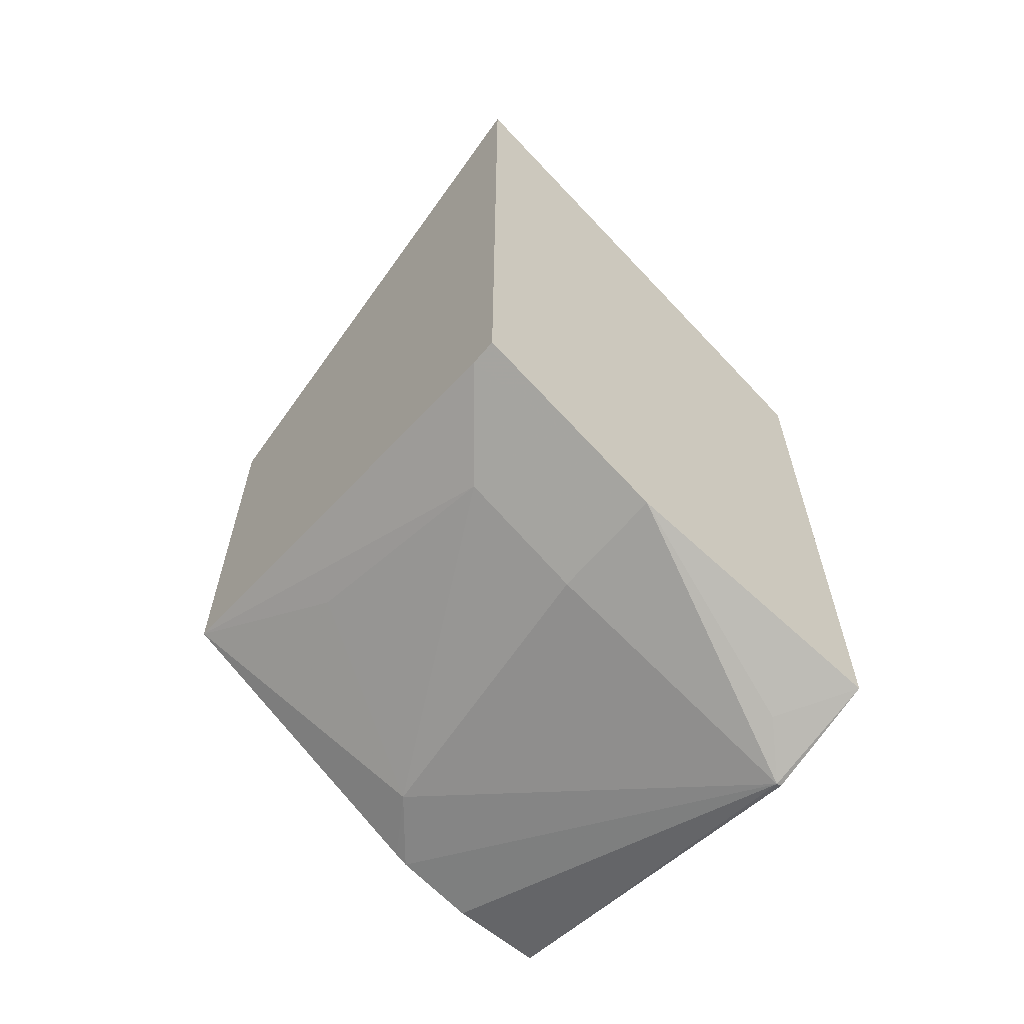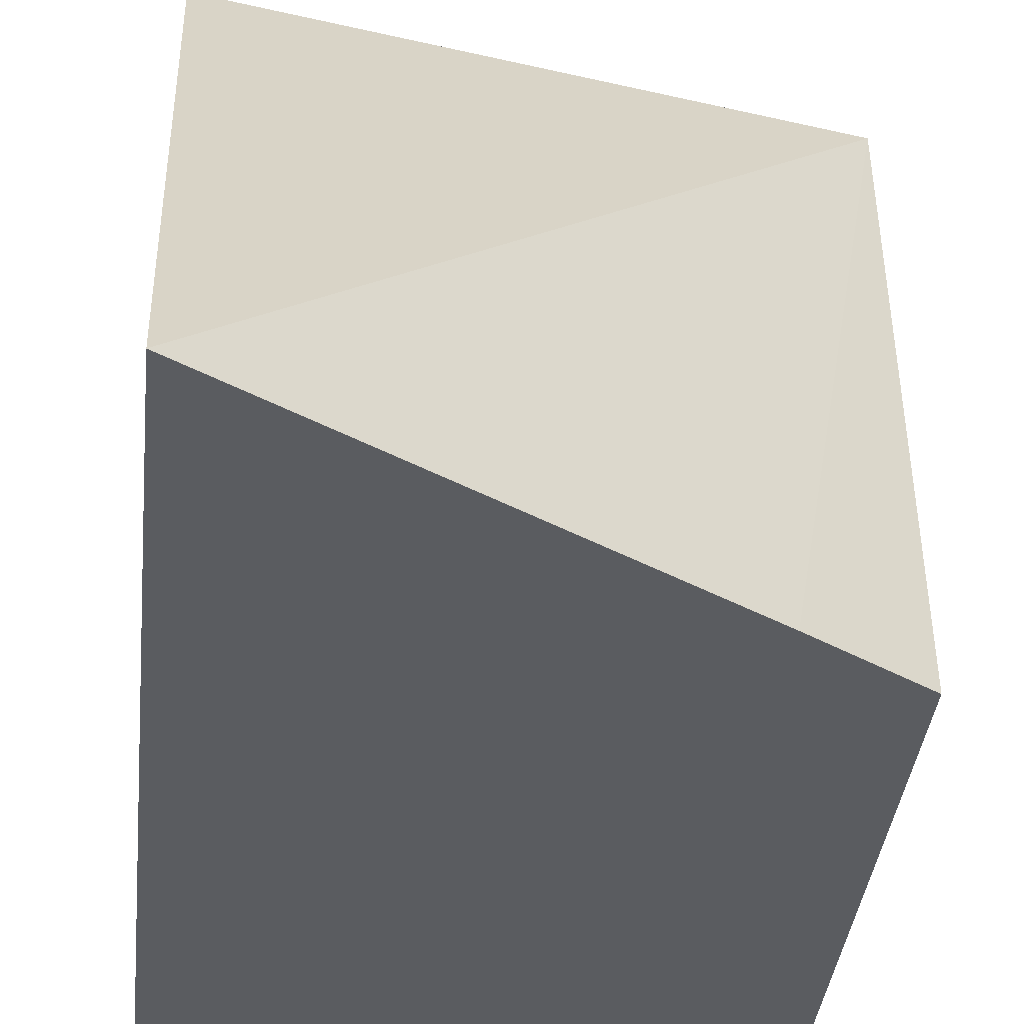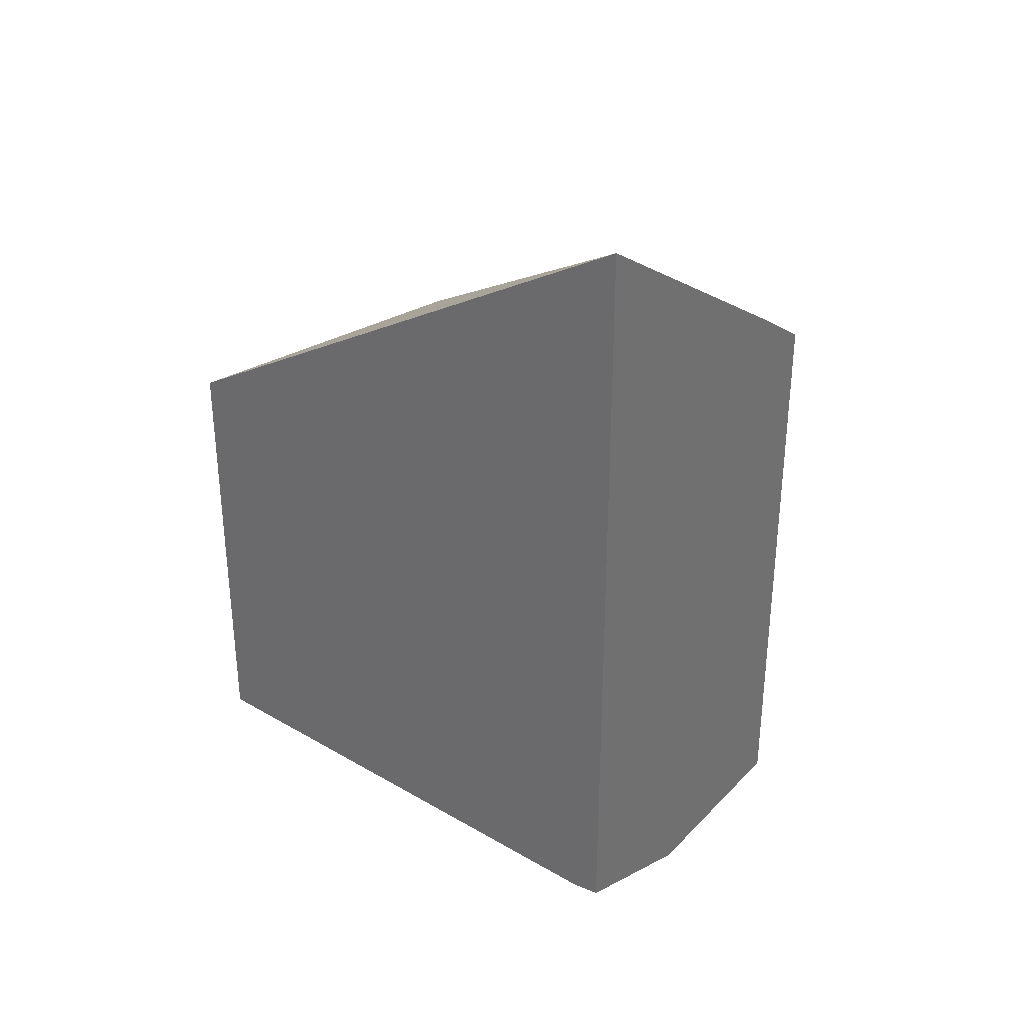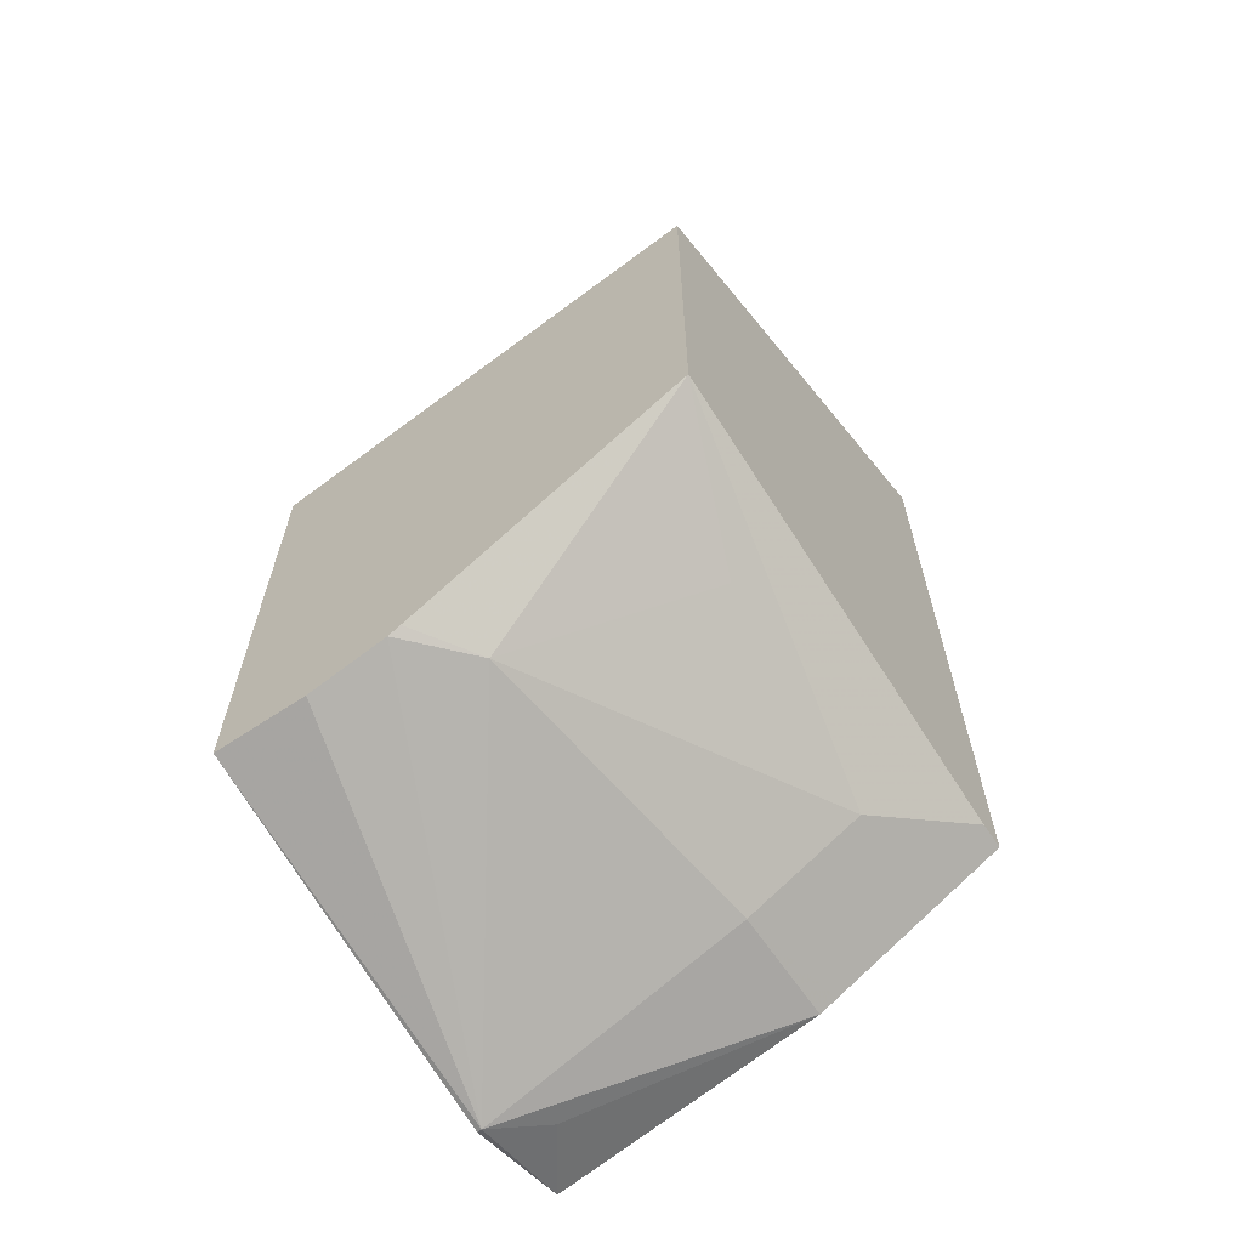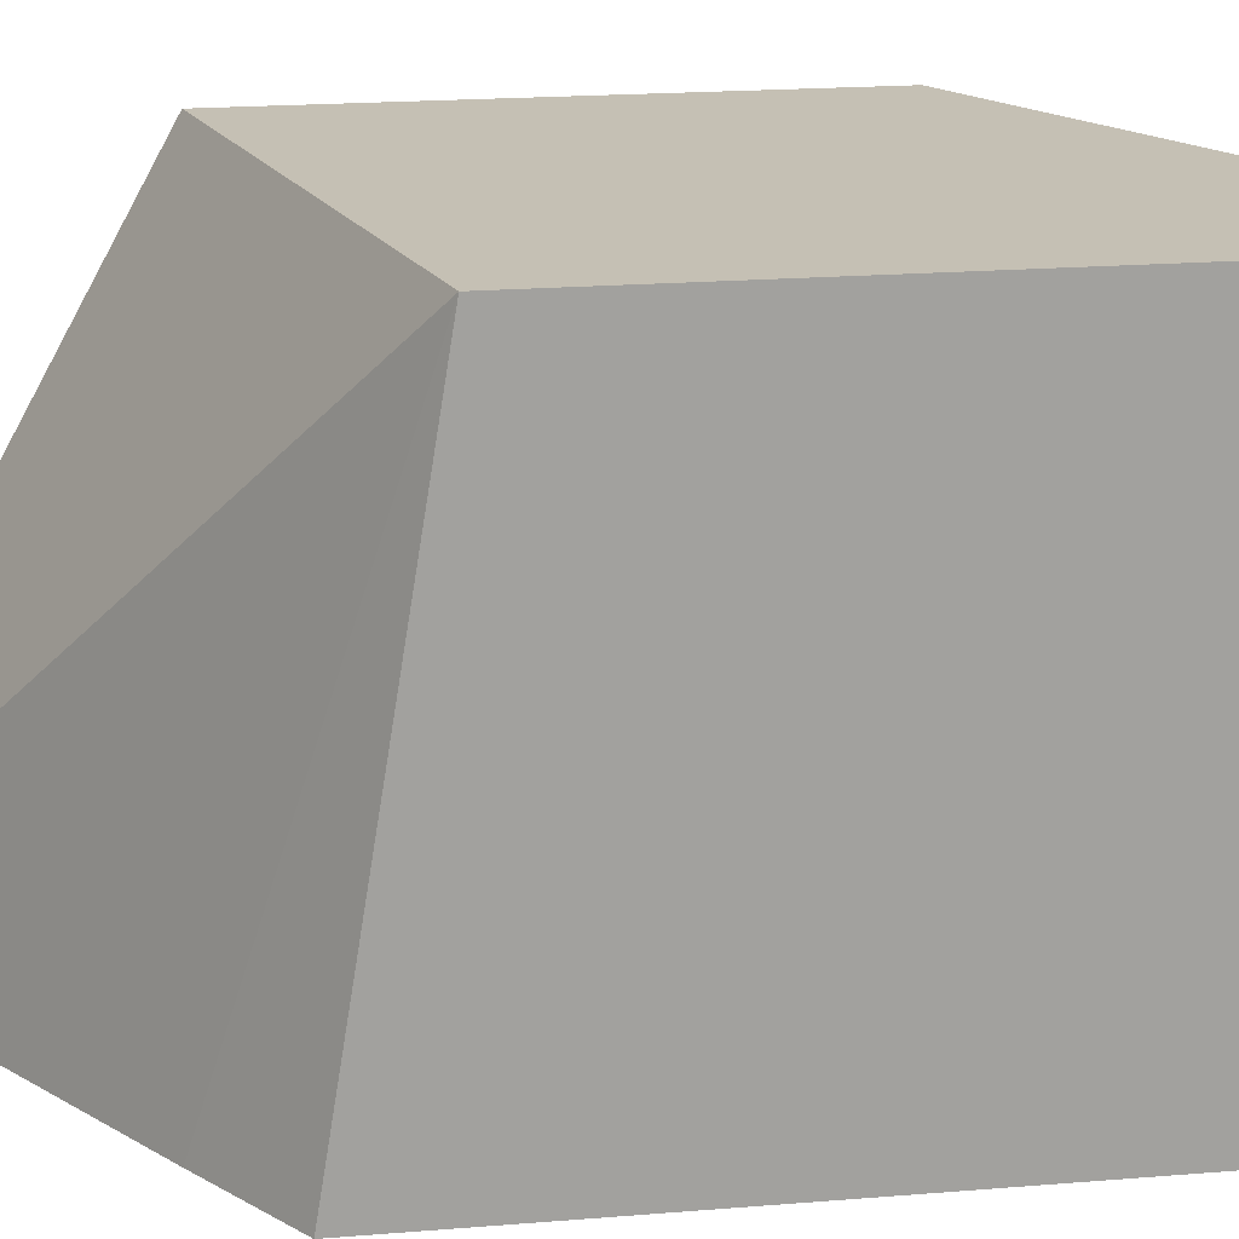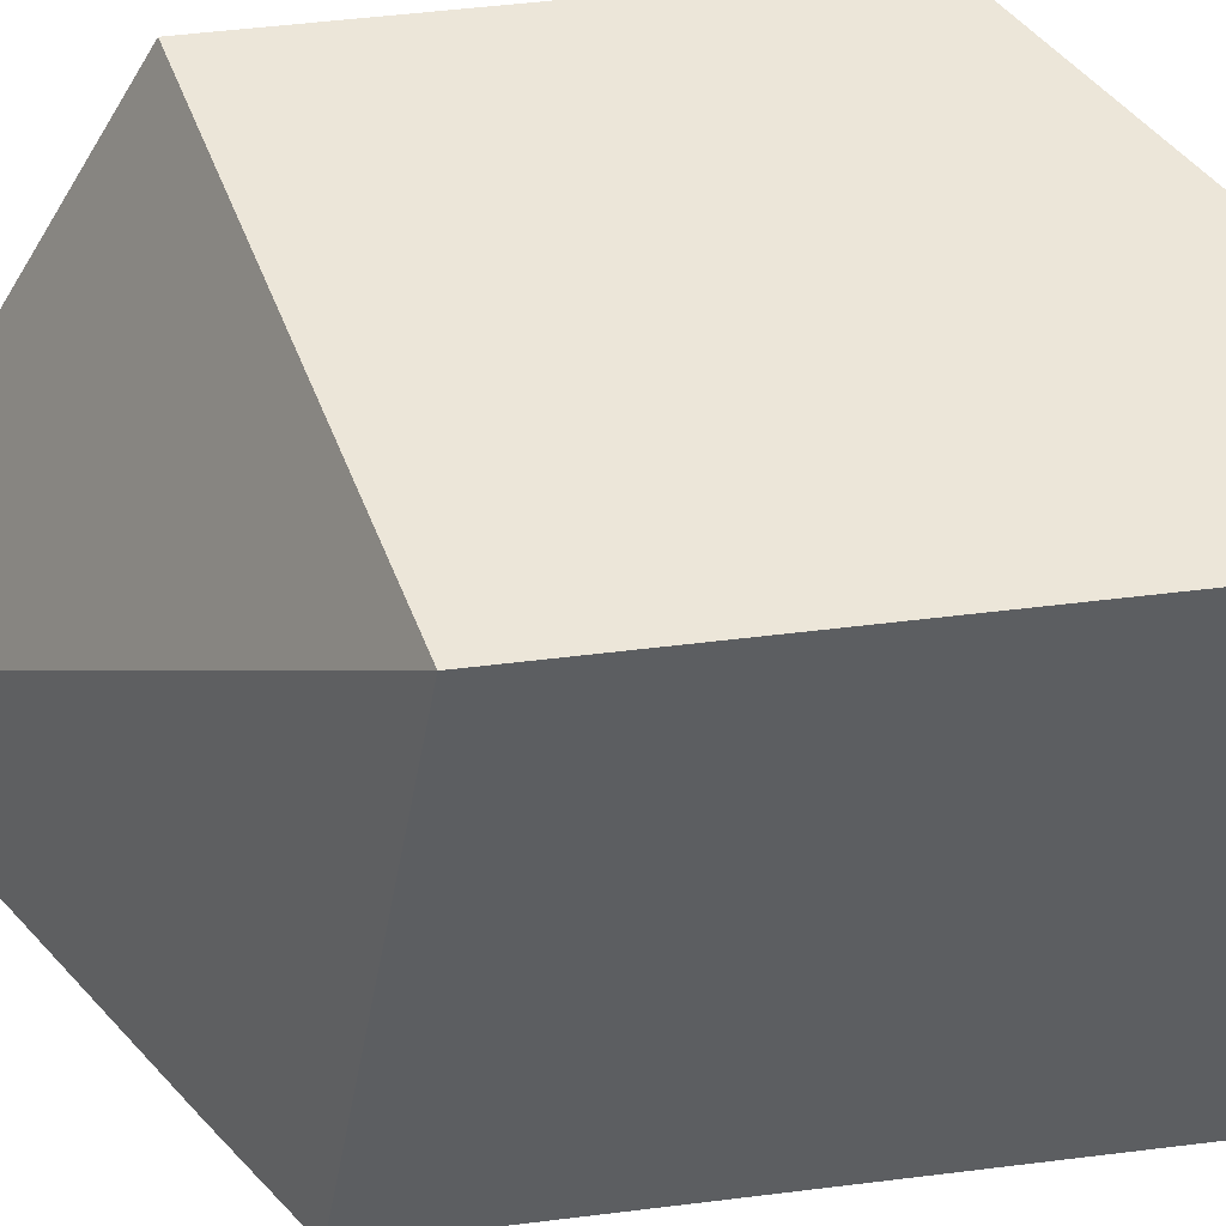
<metadata>
{"format":"obj","ext":"obj","renderer":"f3d","projection":"perspective","resolution":1024,"background":"white","views":[{"elev":-63.0,"azim":-40.2,"up":"+Z"},{"elev":-34.2,"azim":-5.6,"up":"+Y"},{"elev":32.7,"azim":-59.7,"up":"+Z"},{"elev":-64.3,"azim":-146.0,"up":"+Z"},{"elev":18.2,"azim":80.6,"up":"+Y"},{"elev":49.4,"azim":82.1,"up":"+Y"}]}
</metadata>
<code>
v 0.08154 0.004288 -0.9042
v 0.08154 -0.0806 -0.924
v 0.08036 -0.08037 -0.9243
v 0.06028 0.004288 -0.9042
v 0.08154 0.004288 -0.7881
v 0.08154 -0.1066 -0.9158
v 0.07033 -0.09041 -0.9192
v 0.0201 -0.1066 -0.9042
v 0.0201 -0.08037 -0.9042
v 0.03013 -0.01005 -0.8992
v 0.0425 0.004288 -0.9002
v -0.02353 0.004288 -0.7653
v -0.02353 -0.1066 -0.7042
v 0.06028 -0.1066 -0.7564
v 0.08154 -0.1066 -0.77
v 0.01599 -0.1066 -0.9021
v -0.02353 -0.1005 -0.8824
v -0.006693 -0.08037 -0.8908
v 0.03964 0.004288 -0.8988
v -0.01005 -0.03015 -0.8791
v -0.02353 0.004288 -0.8639
v -0.02353 -0.1066 -0.8824
f 18 21 20
f 6 15 14
f 6 14 13
f 6 13 22
f 6 22 16
f 6 16 8
f 8 16 9
f 9 16 17
f 9 17 18
f 10 18 20
f 10 19 11
f 10 20 21
f 10 21 19
f 6 8 7
f 12 17 22
f 12 22 13
f 16 22 17
f 17 21 18
f 9 18 10
f 12 21 17
f 5 14 15
f 5 12 13
f 5 13 14
f 1 2 3
f 1 3 4
f 1 4 11
f 1 11 19
f 1 21 12
f 1 12 5
f 1 5 15
f 1 19 21
f 1 6 2
f 2 6 3
f 3 6 7
f 3 7 8
f 3 8 9
f 3 9 10
f 3 10 11
f 1 15 6
f 3 11 4

</code>
